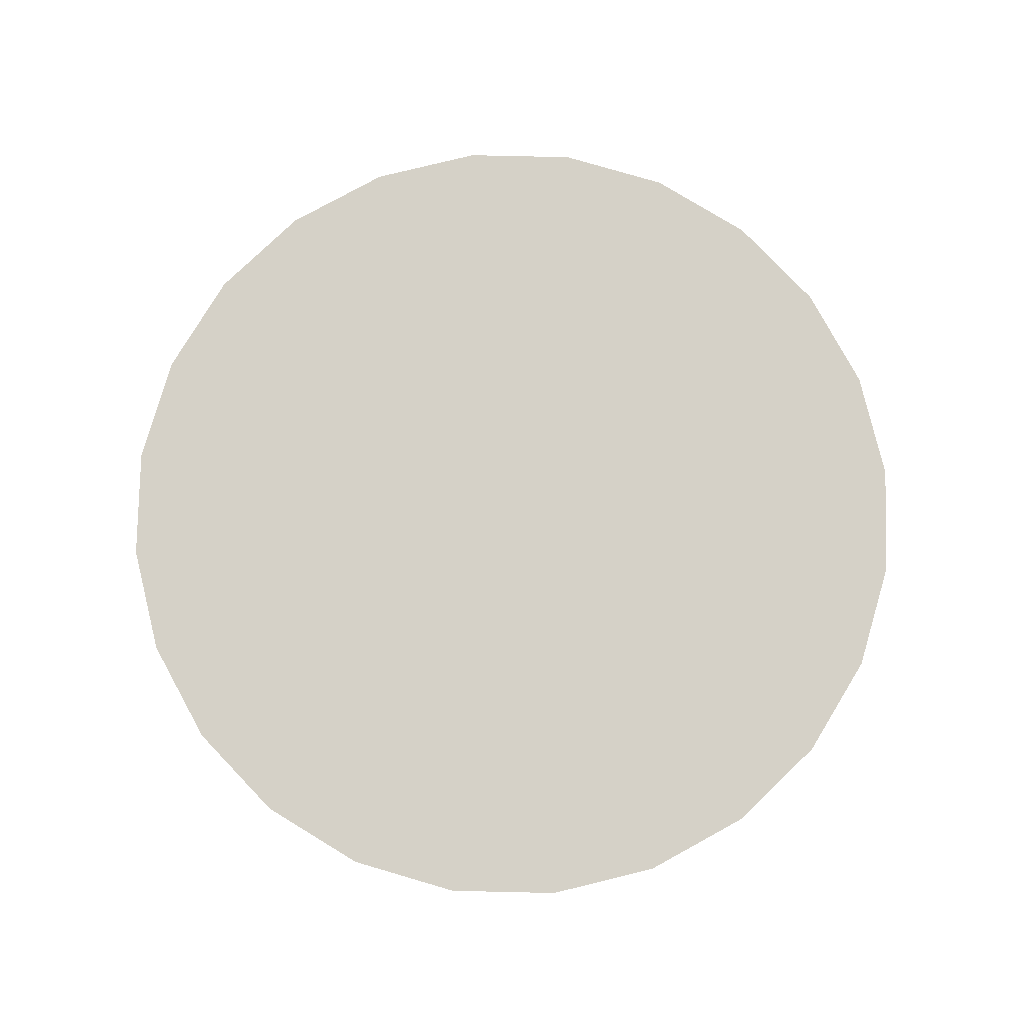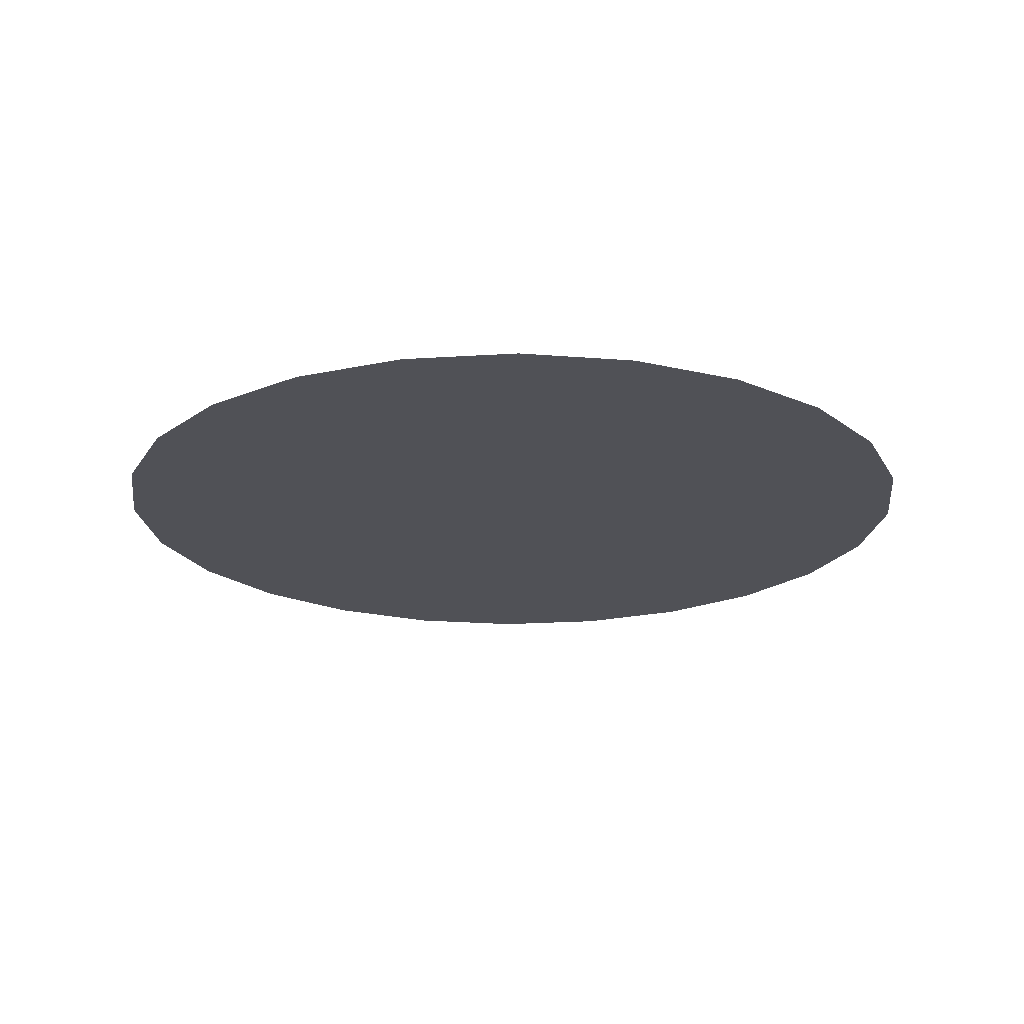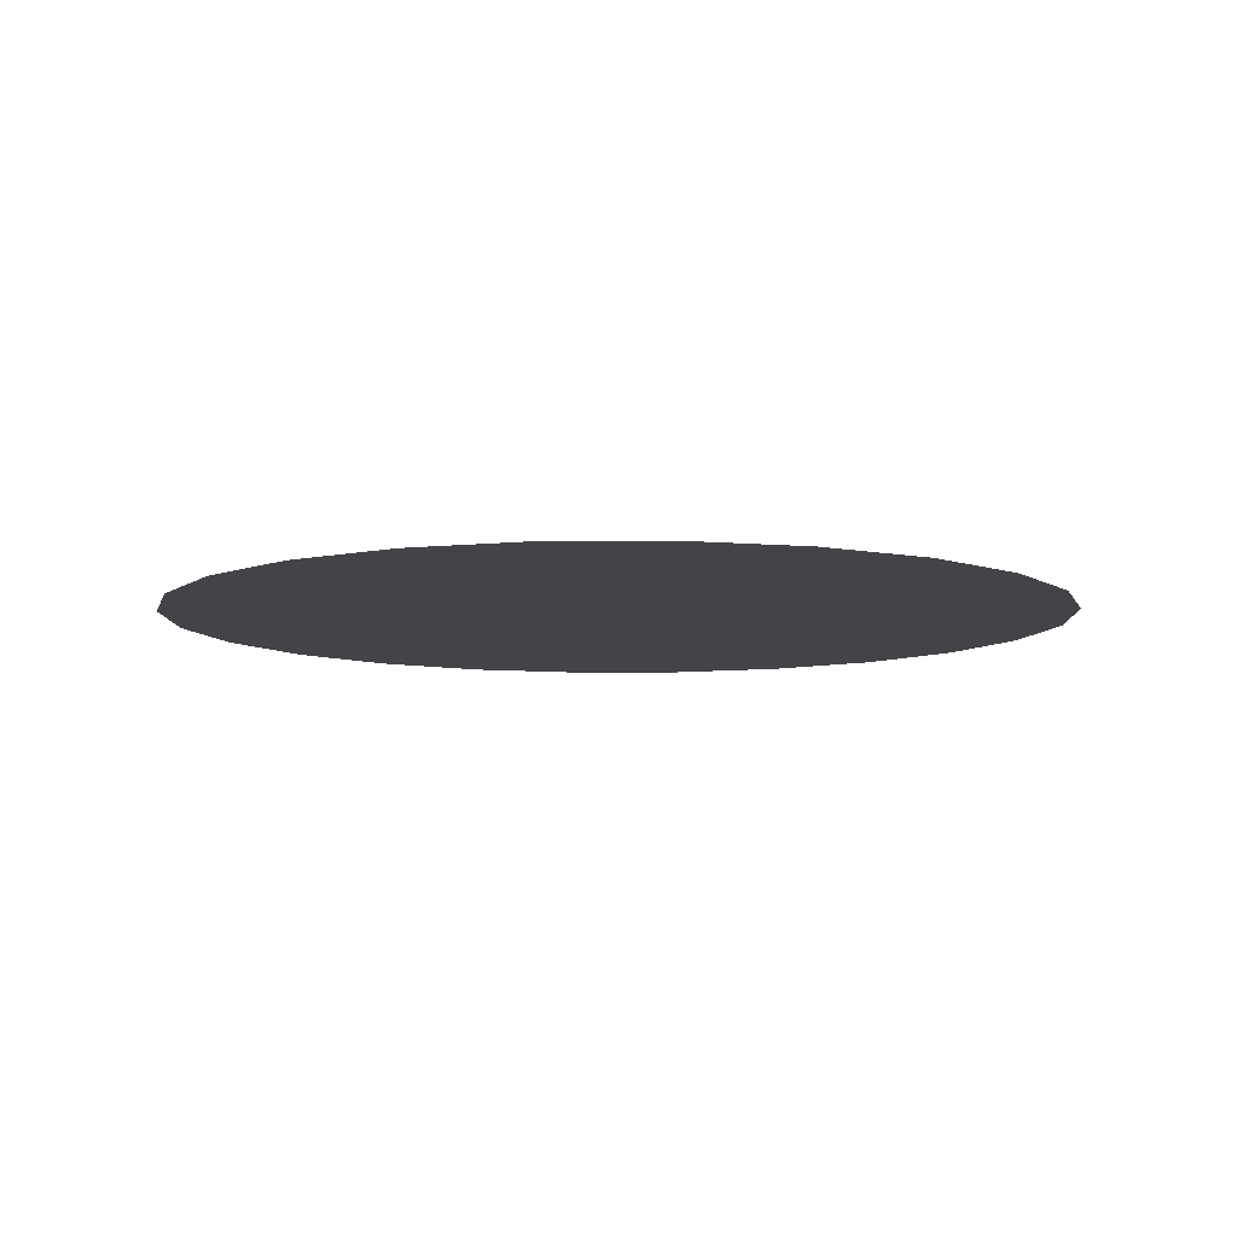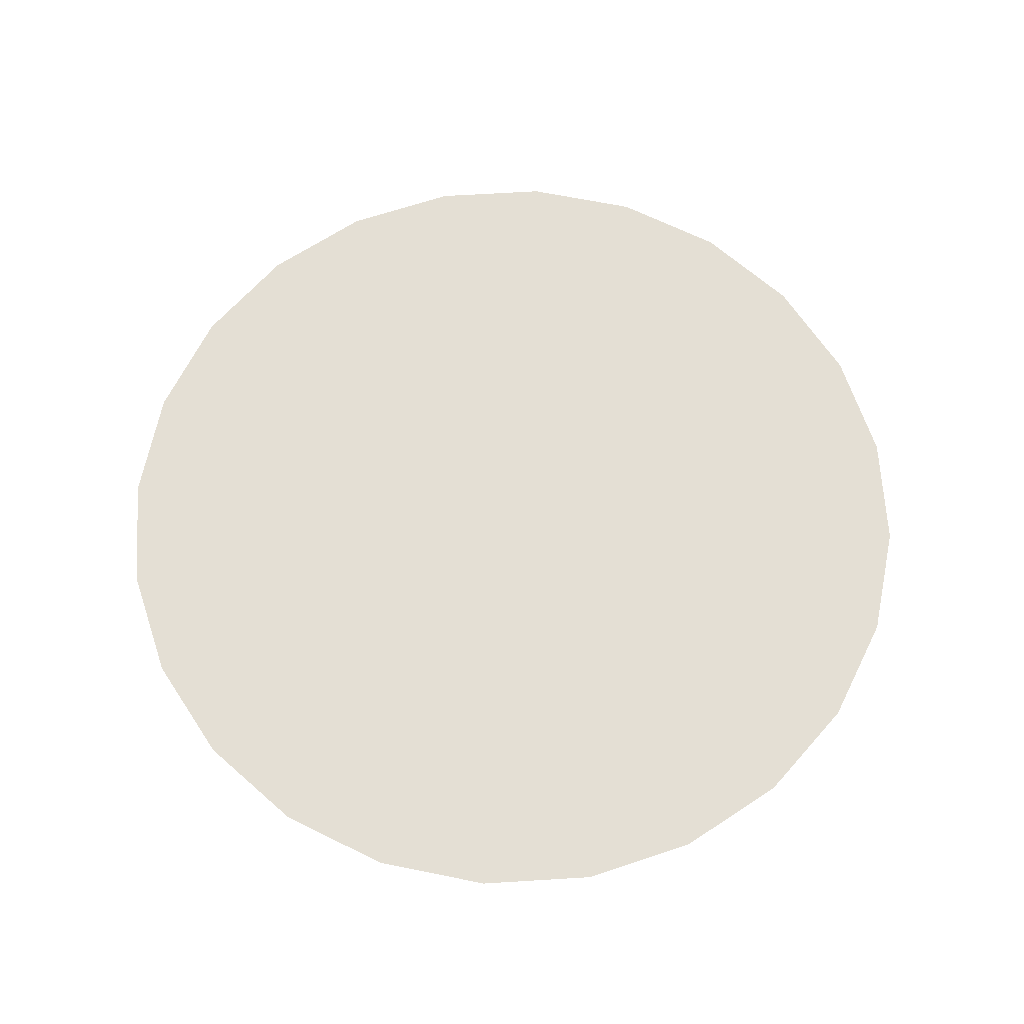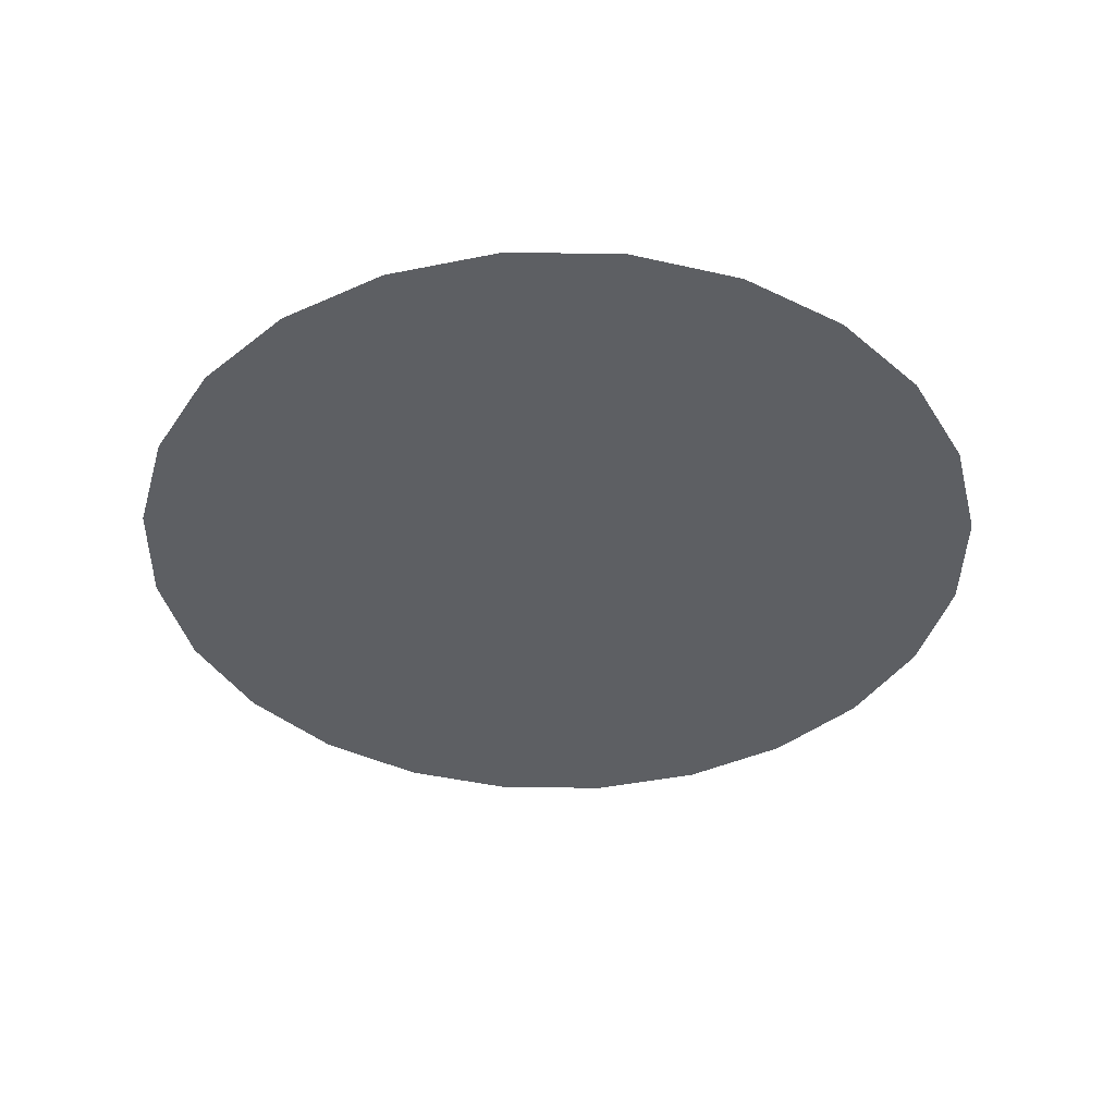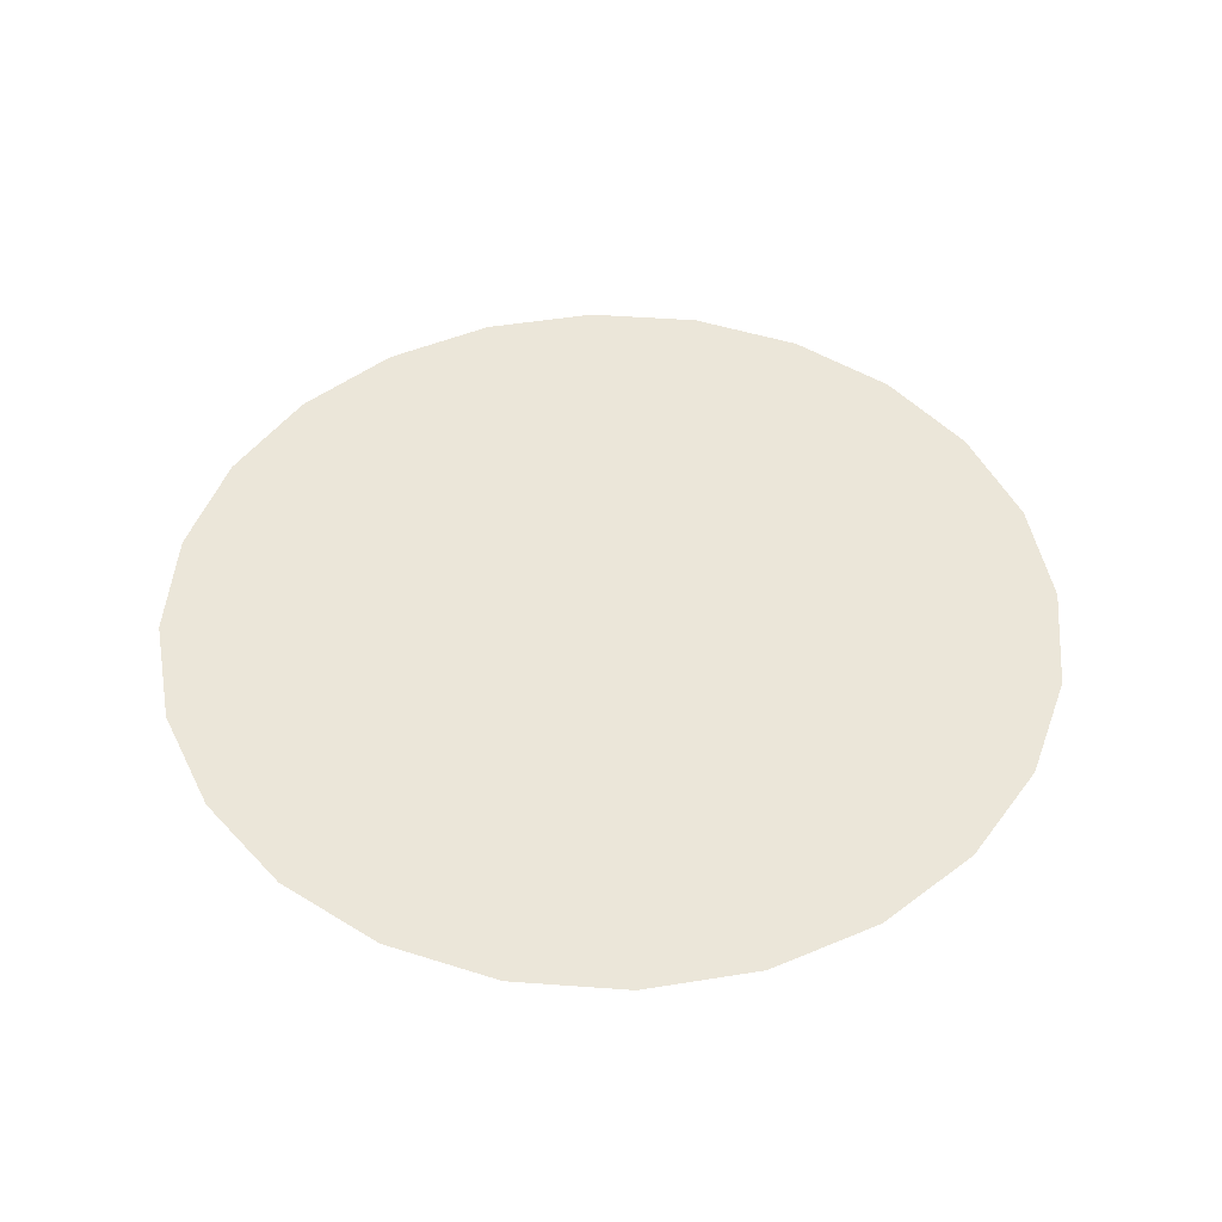
<metadata>
{"format":"obj","ext":"obj","renderer":"f3d","projection":"perspective","resolution":1024,"background":"white","views":[{"elev":79.6,"azim":-34.9,"up":"+Z"},{"elev":-20.4,"azim":-149.5,"up":"+Z"},{"elev":-8.1,"azim":-154.9,"up":"+Z"},{"elev":66.3,"azim":125.3,"up":"+Z"},{"elev":-40.1,"azim":-112.0,"up":"+Z"},{"elev":47.8,"azim":178.5,"up":"+Z"}]}
</metadata>
<code>
o Group15/mesh16/mesh16-geometry/material_2/component_1#mesh16-geometry
v 0.009155 -0.08403 -0.08776
v 0.008866 -0.07152 -0.08776
v 0.007835 -0.08104 -0.08776
v 0.0112 -0.08658 -0.08776
v 0.0108 -0.06888 -0.08776
v 0.009155 -0.08403 -0.08776
v 0.008866 -0.07152 -0.08776
v 0.007686 -0.07457 -0.08776
v 0.007835 -0.08104 -0.08776
v 0.0108 -0.06888 -0.08776
v 0.008866 -0.07152 -0.08776
v 0.009155 -0.08403 -0.08776
v 0.01334 -0.06684 -0.08776
v 0.0108 -0.06888 -0.08776
v 0.0112 -0.08658 -0.08776
v 0.007334 -0.07781 -0.08776
v 0.007835 -0.08104 -0.08776
v 0.007686 -0.07457 -0.08776
v 0.01384 -0.0885 -0.08776
v 0.01334 -0.06684 -0.08776
v 0.0112 -0.08658 -0.08776
v 0.01633 -0.06552 -0.08776
v 0.01334 -0.06684 -0.08776
v 0.01384 -0.0885 -0.08776
v 0.01689 -0.08968 -0.08776
v 0.01633 -0.06552 -0.08776
v 0.01384 -0.0885 -0.08776
v 0.01956 -0.06502 -0.08776
v 0.01633 -0.06552 -0.08776
v 0.01689 -0.08968 -0.08776
v 0.02013 -0.09004 -0.08776
v 0.01956 -0.06502 -0.08776
v 0.01689 -0.08968 -0.08776
v 0.0228 -0.06537 -0.08776
v 0.01956 -0.06502 -0.08776
v 0.02013 -0.09004 -0.08776
v 0.02336 -0.08954 -0.08776
v 0.0228 -0.06537 -0.08776
v 0.02013 -0.09004 -0.08776
v 0.02585 -0.06655 -0.08776
v 0.0228 -0.06537 -0.08776
v 0.02336 -0.08954 -0.08776
v 0.02635 -0.08822 -0.08776
v 0.02585 -0.06655 -0.08776
v 0.02336 -0.08954 -0.08776
v 0.02849 -0.06847 -0.08776
v 0.02585 -0.06655 -0.08776
v 0.02635 -0.08822 -0.08776
v 0.0289 -0.08617 -0.08776
v 0.02849 -0.06847 -0.08776
v 0.02635 -0.08822 -0.08776
v 0.03053 -0.07102 -0.08776
v 0.02849 -0.06847 -0.08776
v 0.0289 -0.08617 -0.08776
v 0.03082 -0.08353 -0.08776
v 0.03053 -0.07102 -0.08776
v 0.0289 -0.08617 -0.08776
v 0.03185 -0.07401 -0.08776
v 0.03053 -0.07102 -0.08776
v 0.03082 -0.08353 -0.08776
v 0.032 -0.08049 -0.08776
v 0.03185 -0.07401 -0.08776
v 0.03082 -0.08353 -0.08776
v 0.03236 -0.07724 -0.08776
v 0.03185 -0.07401 -0.08776
v 0.032 -0.08049 -0.08776
v 0.007835 -0.08104 -0.08776
v 0.008866 -0.07152 -0.08776
v 0.009155 -0.08403 -0.08776
v 0.009155 -0.08403 -0.08776
v 0.0108 -0.06888 -0.08776
v 0.0112 -0.08658 -0.08776
v 0.007835 -0.08104 -0.08776
v 0.007686 -0.07457 -0.08776
v 0.008866 -0.07152 -0.08776
v 0.009155 -0.08403 -0.08776
v 0.008866 -0.07152 -0.08776
v 0.0108 -0.06888 -0.08776
v 0.0112 -0.08658 -0.08776
v 0.0108 -0.06888 -0.08776
v 0.01334 -0.06684 -0.08776
v 0.007686 -0.07457 -0.08776
v 0.007835 -0.08104 -0.08776
v 0.007334 -0.07781 -0.08776
v 0.0112 -0.08658 -0.08776
v 0.01334 -0.06684 -0.08776
v 0.01384 -0.0885 -0.08776
v 0.01384 -0.0885 -0.08776
v 0.01334 -0.06684 -0.08776
v 0.01633 -0.06552 -0.08776
v 0.01384 -0.0885 -0.08776
v 0.01633 -0.06552 -0.08776
v 0.01689 -0.08968 -0.08776
v 0.01689 -0.08968 -0.08776
v 0.01633 -0.06552 -0.08776
v 0.01956 -0.06502 -0.08776
v 0.01689 -0.08968 -0.08776
v 0.01956 -0.06502 -0.08776
v 0.02013 -0.09004 -0.08776
v 0.02013 -0.09004 -0.08776
v 0.01956 -0.06502 -0.08776
v 0.0228 -0.06537 -0.08776
v 0.02013 -0.09004 -0.08776
v 0.0228 -0.06537 -0.08776
v 0.02336 -0.08954 -0.08776
v 0.02336 -0.08954 -0.08776
v 0.0228 -0.06537 -0.08776
v 0.02585 -0.06655 -0.08776
v 0.02336 -0.08954 -0.08776
v 0.02585 -0.06655 -0.08776
v 0.02635 -0.08822 -0.08776
v 0.02635 -0.08822 -0.08776
v 0.02585 -0.06655 -0.08776
v 0.02849 -0.06847 -0.08776
v 0.02635 -0.08822 -0.08776
v 0.02849 -0.06847 -0.08776
v 0.0289 -0.08617 -0.08776
v 0.0289 -0.08617 -0.08776
v 0.02849 -0.06847 -0.08776
v 0.03053 -0.07102 -0.08776
v 0.0289 -0.08617 -0.08776
v 0.03053 -0.07102 -0.08776
v 0.03082 -0.08353 -0.08776
v 0.03082 -0.08353 -0.08776
v 0.03053 -0.07102 -0.08776
v 0.03185 -0.07401 -0.08776
v 0.03082 -0.08353 -0.08776
v 0.03185 -0.07401 -0.08776
v 0.032 -0.08049 -0.08776
v 0.032 -0.08049 -0.08776
v 0.03185 -0.07401 -0.08776
v 0.03236 -0.07724 -0.08776
f 1 2 3
f 4 5 6
f 7 8 9
f 10 11 12
f 13 14 15
f 16 17 18
f 19 20 21
f 22 23 24
f 25 26 27
f 28 29 30
f 31 32 33
f 34 35 36
f 37 38 39
f 40 41 42
f 43 44 45
f 46 47 48
f 49 50 51
f 52 53 54
f 55 56 57
f 58 59 60
f 61 62 63
f 64 65 66
f 67 68 69
f 70 71 72
f 73 74 75
f 76 77 78
f 79 80 81
f 82 83 84
f 85 86 87
f 88 89 90
f 91 92 93
f 94 95 96
f 97 98 99
f 100 101 102
f 103 104 105
f 106 107 108
f 109 110 111
f 112 113 114
f 115 116 117
f 118 119 120
f 121 122 123
f 124 125 126
f 127 128 129
f 130 131 132

</code>
